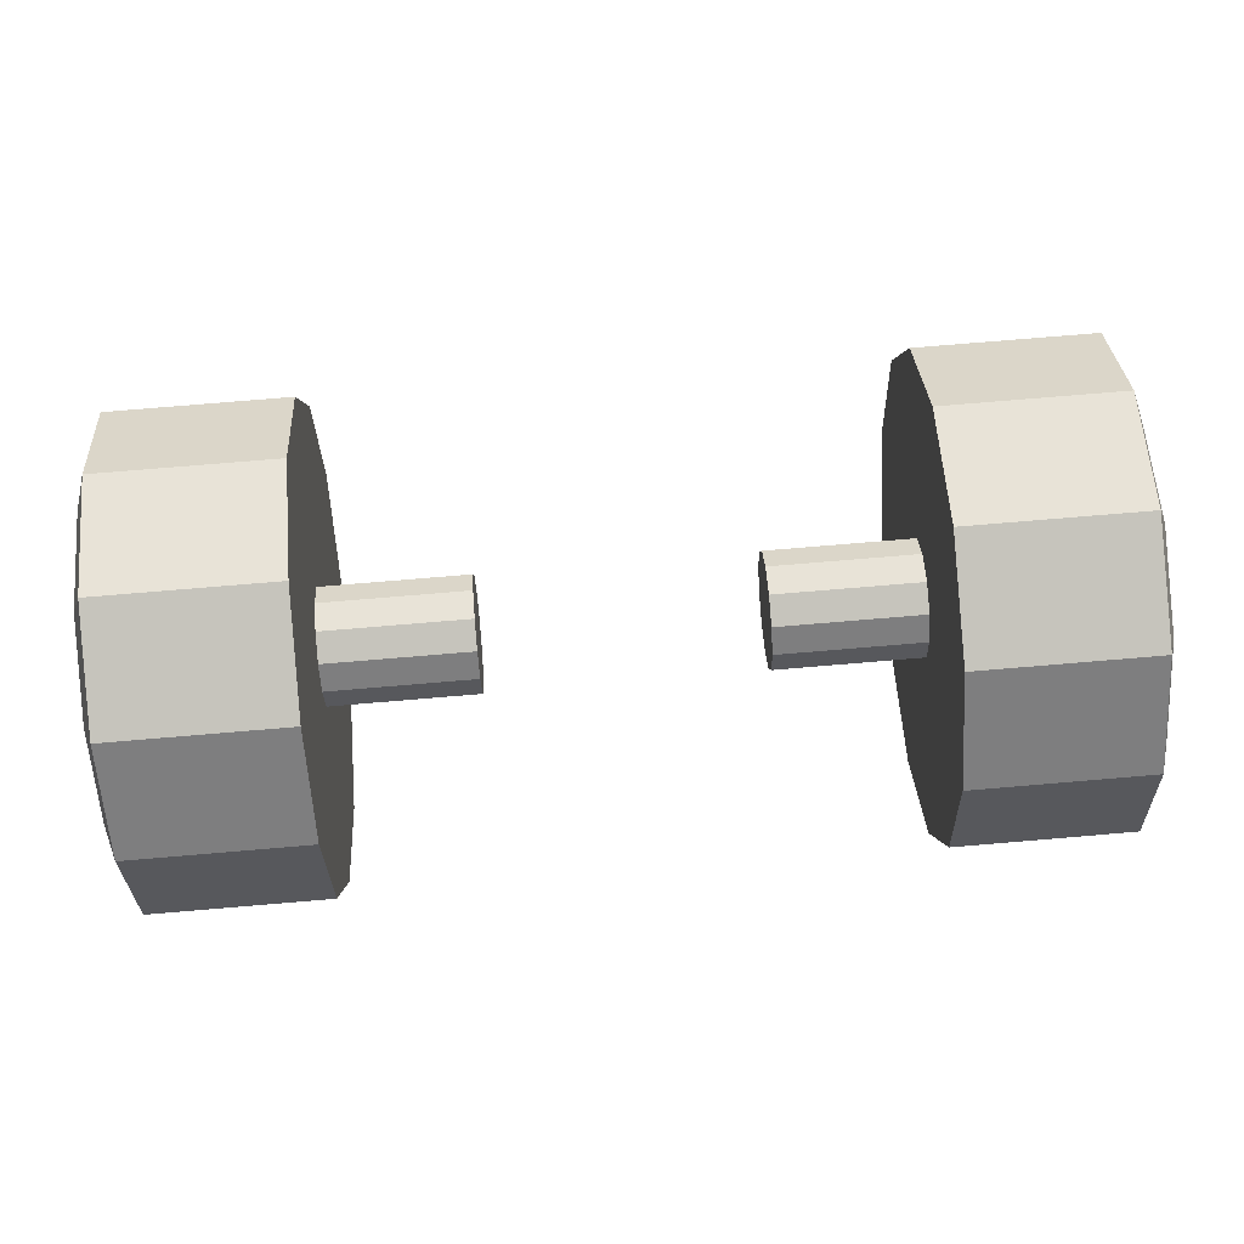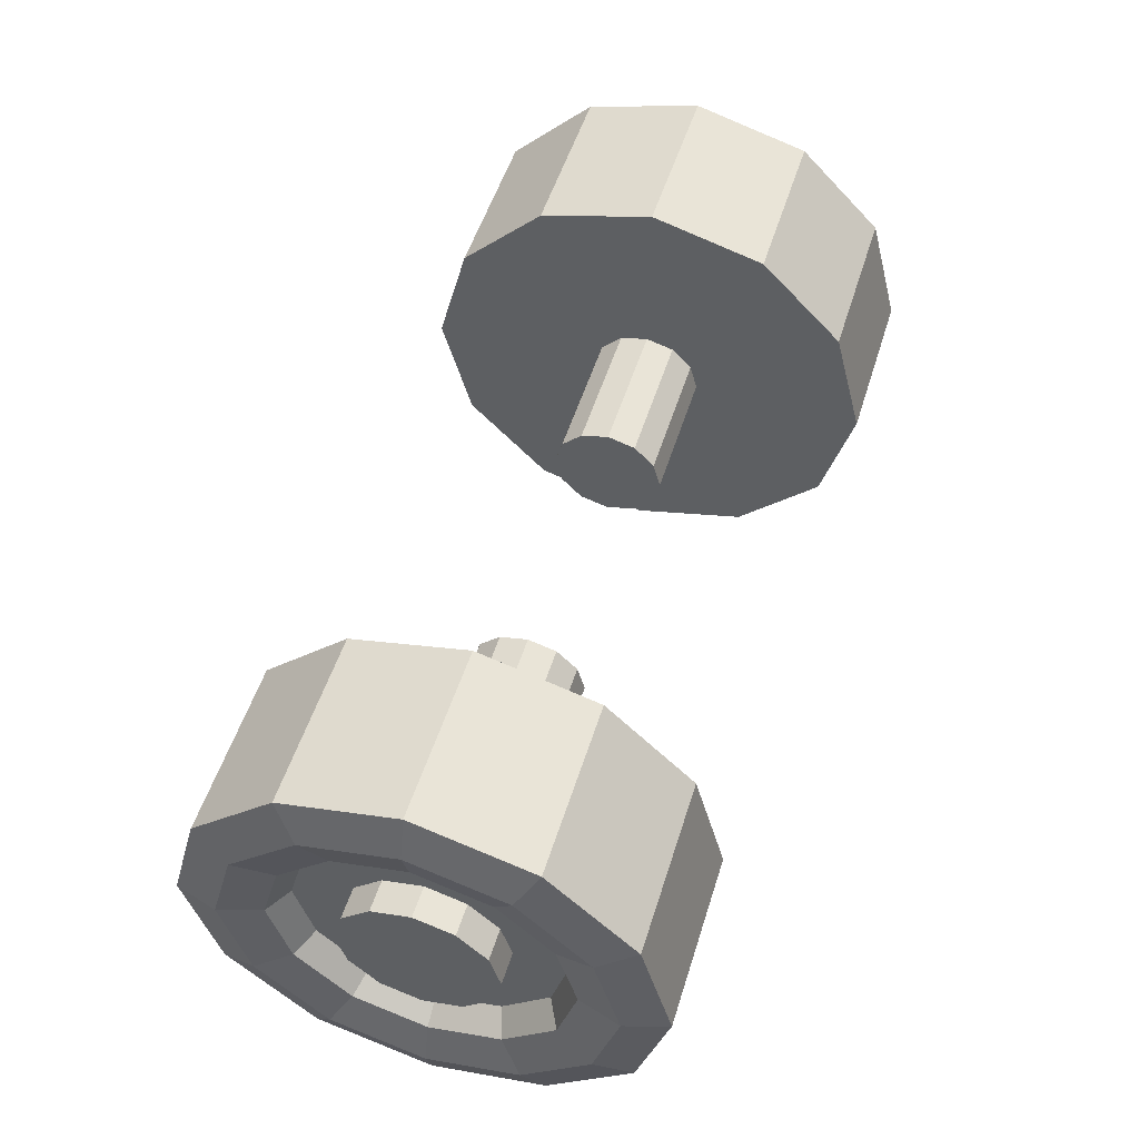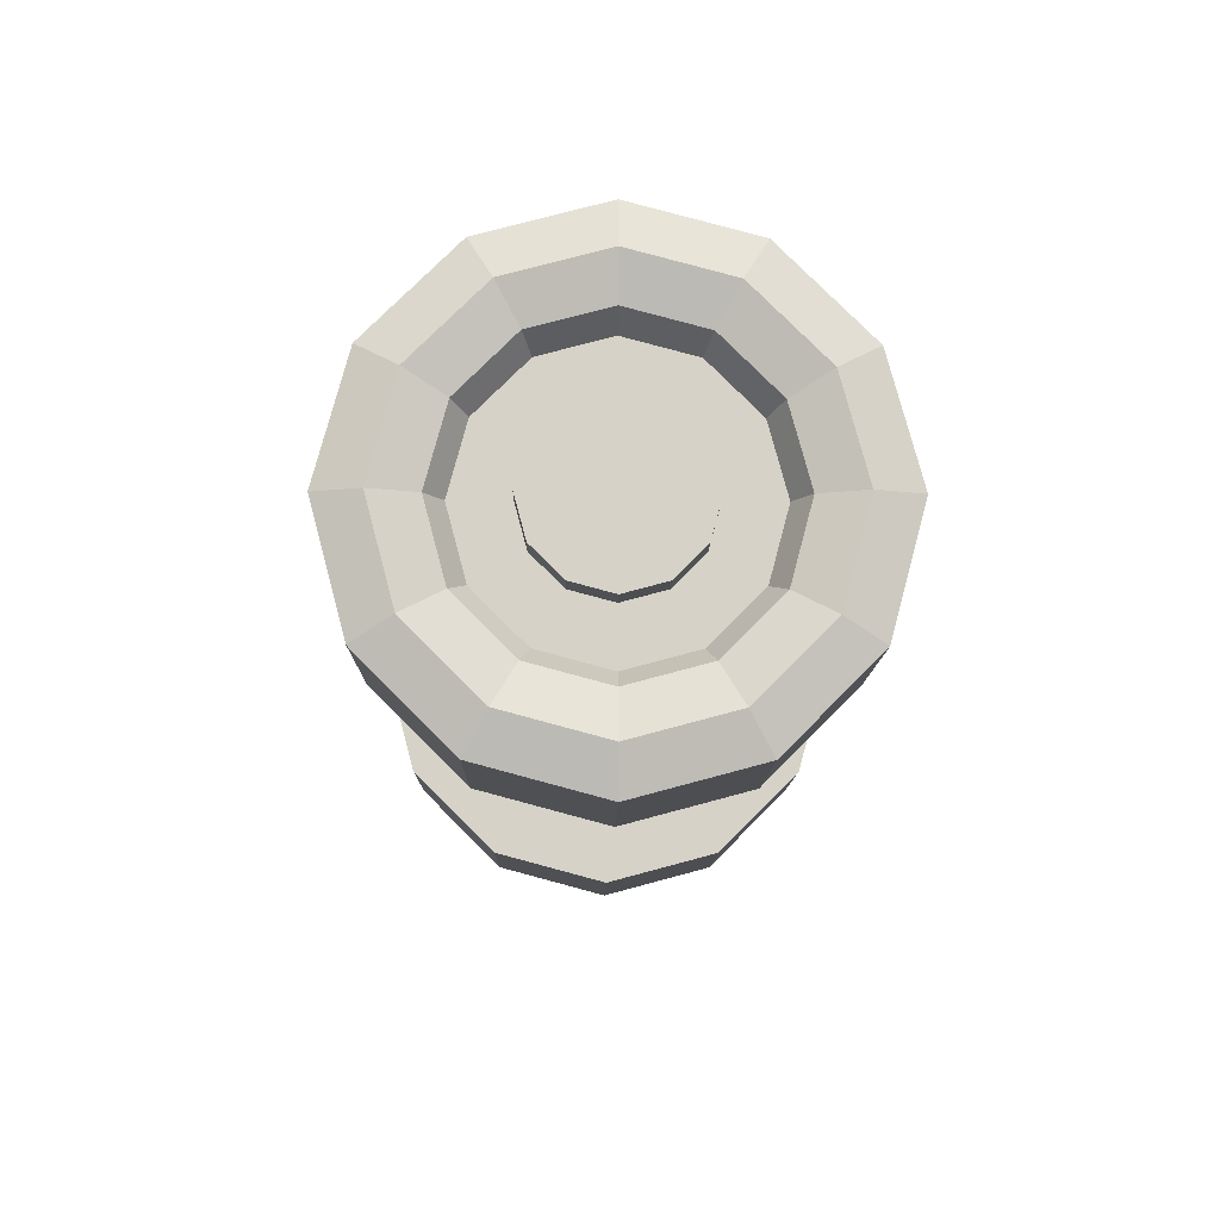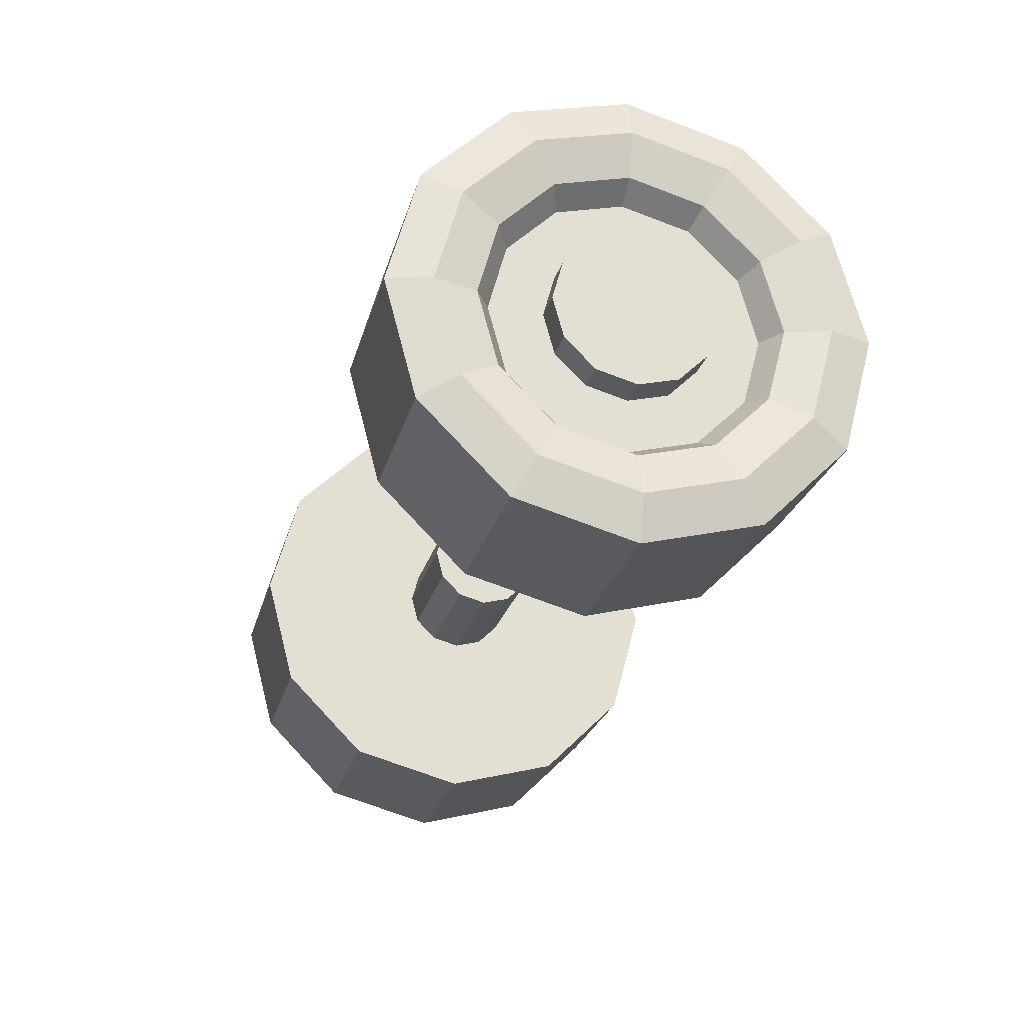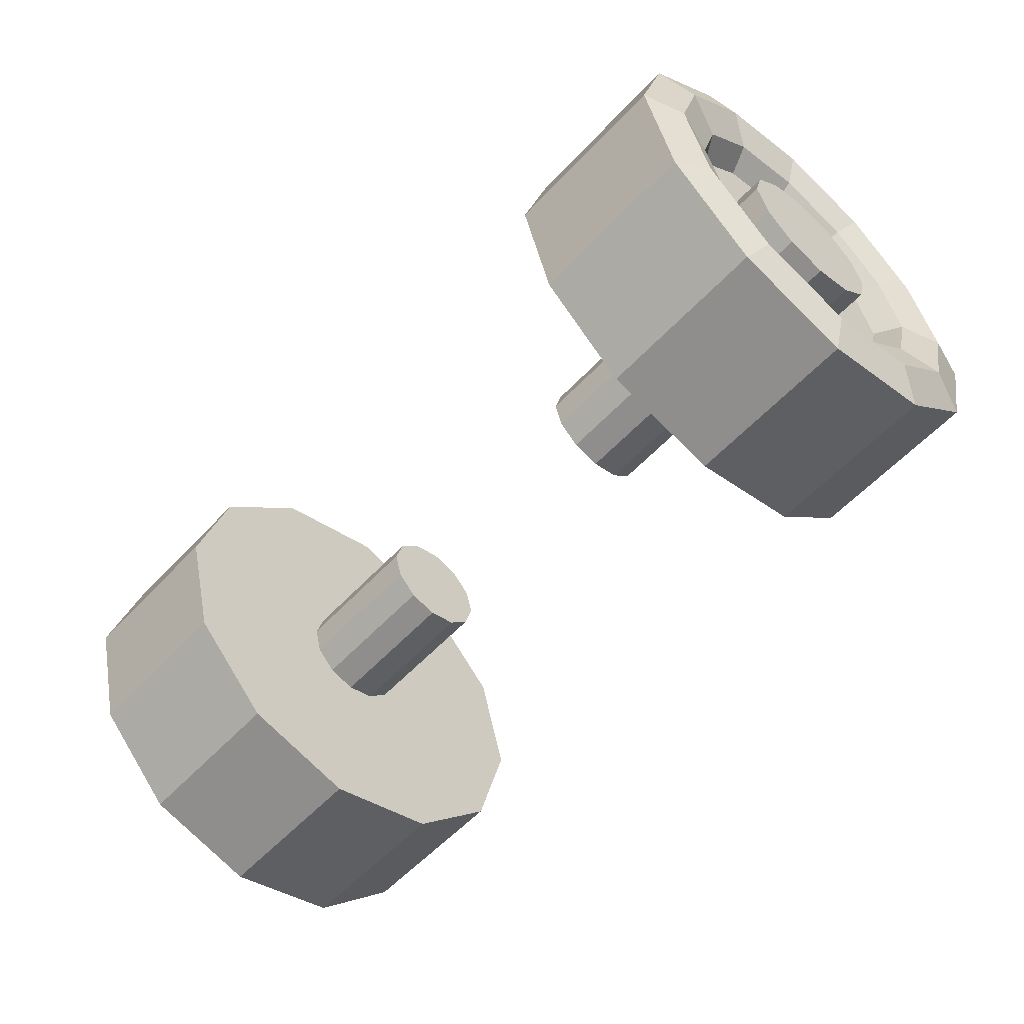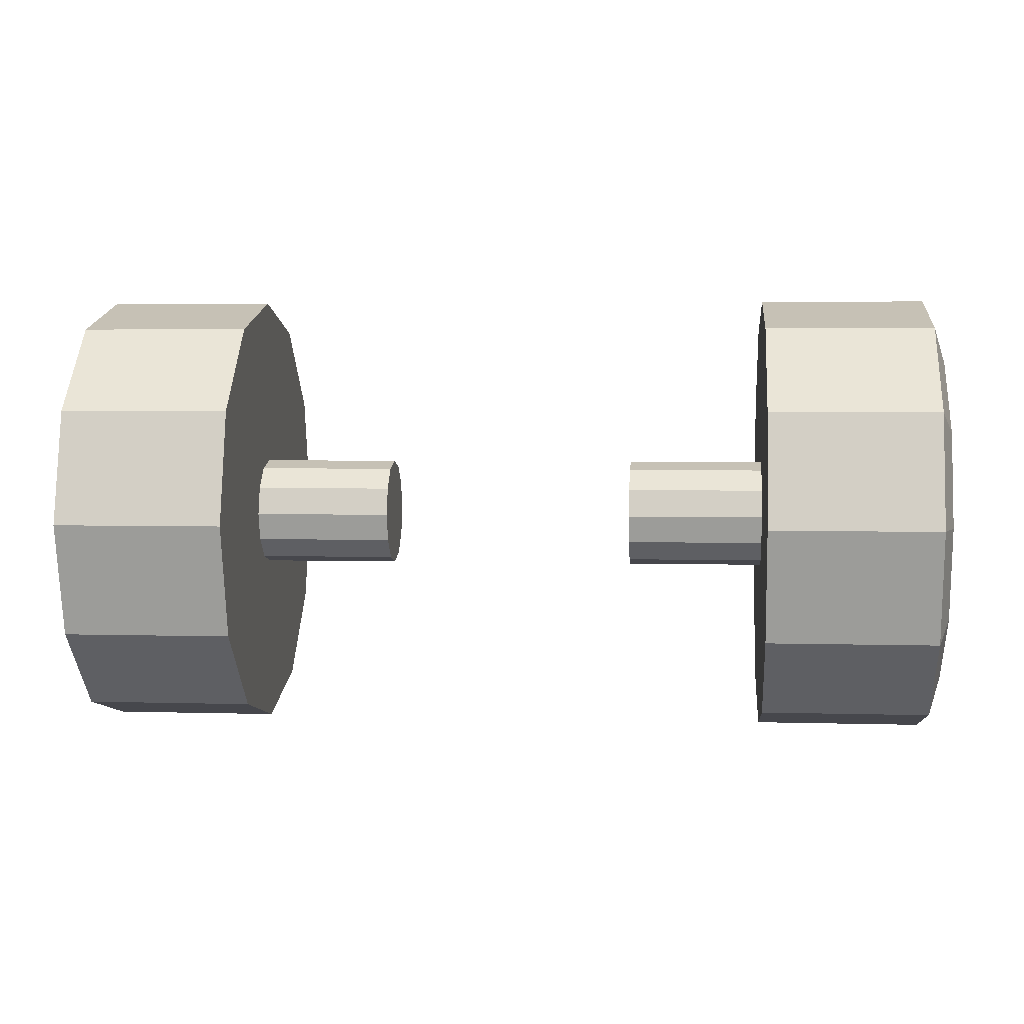
<metadata>
{"format":"obj","ext":"obj","renderer":"f3d","projection":"perspective","resolution":1024,"background":"white","views":[{"elev":76.0,"azim":-4.8,"up":"+Z"},{"elev":52.8,"azim":-72.7,"up":"+Y"},{"elev":-11.3,"azim":89.2,"up":"+Z"},{"elev":-25.0,"azim":-104.4,"up":"+Y"},{"elev":-57.0,"azim":-132.3,"up":"+Y"},{"elev":4.1,"azim":5.4,"up":"+Y"}]}
</metadata>
<code>
o rear_wheels_Cube.003
v 0.7756 0 -0.1598
v 1.191 0 -0.2225
v 0.7756 -0.07988 -0.1384
v 1.191 -0.1112 -0.1927
v 0.7756 -0.1384 -0.07988
v 1.191 -0.1927 -0.1112
v 0.7756 -0.1598 0
v 1.191 -0.2225 0
v 0.7756 -0.1384 0.07988
v 1.191 -0.1927 0.1112
v 0.7756 -0.07988 0.1384
v 1.191 -0.1112 0.1927
v 0.7756 0 0.1598
v 1.191 0 0.2225
v 0.7756 0.07988 0.1384
v 1.191 0.1112 0.1927
v 0.7756 0.1384 0.07988
v 1.191 0.1927 0.1112
v 0.7756 0.1598 0
v 1.191 0.2225 0
v 0.7756 0.1384 -0.07988
v 1.191 0.1927 -0.1112
v 0.7756 0.07988 -0.1384
v 1.191 0.1112 -0.1927
v 0.7756 0 -0.6555
v 0.7756 -0.3277 -0.5677
v 0.7756 -0.5677 -0.3277
v 0.7756 -0.6555 0
v 0.7756 -0.5677 0.3277
v 0.7756 -0.3277 0.5677
v 0.7756 0 0.6555
v 0.7756 0.3277 0.5677
v 0.7756 0.5677 0.3277
v 0.7756 0.6555 0
v 0.7756 0.5677 -0.3277
v 0.7756 0.3277 -0.5677
v 0.373 0 -0.1598
v 0.373 -0.07988 -0.1384
v 0.373 -0.1384 -0.07988
v 0.373 -0.1598 0
v 0.373 -0.1384 0.07988
v 0.373 -0.07988 0.1384
v 0.373 0 0.1598
v 0.373 0.07988 0.1384
v 0.373 0.1384 0.07988
v 0.373 0.1598 0
v 0.373 0.1384 -0.07988
v 0.373 0.07988 -0.1384
v 1.263 -0.3277 -0.5677
v 1.263 0 -0.6555
v 1.263 -0.5677 -0.3277
v 1.263 -0.6555 0
v 1.263 -0.5677 0.3277
v 1.263 -0.3277 0.5677
v 1.263 0 0.6555
v 1.263 0.3277 0.5677
v 1.263 0.5677 0.3277
v 1.263 0.6555 0
v 1.263 0.5677 -0.3277
v 1.263 0.3277 -0.5677
v 1.263 -0.2075 -0.3593
v 1.263 0 -0.4149
v 1.263 -0.3593 -0.2075
v 1.263 -0.4149 0
v 1.263 -0.3593 0.2075
v 1.263 -0.2075 0.3593
v 1.263 0 0.4149
v 1.263 0.2075 0.3593
v 1.263 0.3593 0.2075
v 1.263 0.4149 0
v 1.263 0.3593 -0.2075
v 1.263 0.2075 -0.3593
v 1.191 -0.1852 -0.3207
v 1.191 0 -0.3704
v 1.191 -0.3207 -0.1852
v 1.191 -0.3703 0
v 1.191 -0.3207 0.1852
v 1.191 -0.1852 0.3207
v 1.191 0 0.3704
v 1.191 0.1852 0.3207
v 1.191 0.3207 0.1852
v 1.191 0.3704 0
v 1.191 0.3207 -0.1852
v 1.191 0.1852 -0.3207
v 1.28 -0.1112 -0.1927
v 1.28 0 -0.2225
v 1.28 -0.1927 -0.1112
v 1.28 -0.2225 -0
v 1.28 -0.1927 0.1112
v 1.28 -0.1112 0.1927
v 1.28 0 0.2225
v 1.28 0.1112 0.1927
v 1.28 0.1927 0.1112
v 1.28 0.2225 0
v 1.28 0.1927 -0.1112
v 1.28 0.1112 -0.1927
v 1.299 0 -0.5352
v 1.299 -0.2676 -0.4635
v 1.299 -0.4635 -0.2676
v 1.299 -0.5352 0
v 1.299 -0.4635 0.2676
v 1.299 -0.2676 0.4635
v 1.299 0 0.5352
v 1.299 0.2676 0.4635
v 1.299 0.4635 0.2676
v 1.299 0.5352 0
v 1.299 0.4635 -0.2676
v 1.299 0.2676 -0.4635
v -0.7756 0 -0.1598
v -1.191 0 -0.2225
v -0.7756 -0.07988 -0.1384
v -1.191 -0.1112 -0.1927
v -0.7756 -0.1384 -0.07988
v -1.191 -0.1927 -0.1112
v -0.7756 -0.1598 0
v -1.191 -0.2225 0
v -0.7756 -0.1384 0.07988
v -1.191 -0.1927 0.1112
v -0.7756 -0.07988 0.1384
v -1.191 -0.1112 0.1927
v -0.7756 0 0.1598
v -1.191 0 0.2225
v -0.7756 0.07988 0.1384
v -1.191 0.1112 0.1927
v -0.7756 0.1384 0.07988
v -1.191 0.1927 0.1112
v -0.7756 0.1598 0
v -1.191 0.2225 0
v -0.7756 0.1384 -0.07988
v -1.191 0.1927 -0.1112
v -0.7756 0.07988 -0.1384
v -1.191 0.1112 -0.1927
v -0.7756 0 -0.6555
v -0.7756 -0.3277 -0.5677
v -0.7756 -0.5677 -0.3277
v -0.7756 -0.6555 0
v -0.7756 -0.5677 0.3277
v -0.7756 -0.3277 0.5677
v -0.7756 0 0.6555
v -0.7756 0.3277 0.5677
v -0.7756 0.5677 0.3277
v -0.7756 0.6555 0
v -0.7756 0.5677 -0.3277
v -0.7756 0.3277 -0.5677
v -0.373 0 -0.1598
v -0.373 -0.07988 -0.1384
v -0.373 -0.1384 -0.07988
v -0.373 -0.1598 0
v -0.373 -0.1384 0.07988
v -0.373 -0.07988 0.1384
v -0.373 0 0.1598
v -0.373 0.07988 0.1384
v -0.373 0.1384 0.07988
v -0.373 0.1598 0
v -0.373 0.1384 -0.07988
v -0.373 0.07988 -0.1384
v -1.263 -0.3277 -0.5677
v -1.263 0 -0.6555
v -1.263 -0.5677 -0.3277
v -1.263 -0.6555 0
v -1.263 -0.5677 0.3277
v -1.263 -0.3277 0.5677
v -1.263 0 0.6555
v -1.263 0.3277 0.5677
v -1.263 0.5677 0.3277
v -1.263 0.6555 0
v -1.263 0.5677 -0.3277
v -1.263 0.3277 -0.5677
v -1.263 -0.2075 -0.3593
v -1.263 0 -0.4149
v -1.263 -0.3593 -0.2075
v -1.263 -0.4149 0
v -1.263 -0.3593 0.2075
v -1.263 -0.2075 0.3593
v -1.263 0 0.4149
v -1.263 0.2075 0.3593
v -1.263 0.3593 0.2075
v -1.263 0.4149 0
v -1.263 0.3593 -0.2075
v -1.263 0.2075 -0.3593
v -1.191 -0.1852 -0.3207
v -1.191 0 -0.3704
v -1.191 -0.3207 -0.1852
v -1.191 -0.3703 0
v -1.191 -0.3207 0.1852
v -1.191 -0.1852 0.3207
v -1.191 0 0.3704
v -1.191 0.1852 0.3207
v -1.191 0.3207 0.1852
v -1.191 0.3704 0
v -1.191 0.3207 -0.1852
v -1.191 0.1852 -0.3207
v -1.28 -0.1112 -0.1927
v -1.28 0 -0.2225
v -1.28 -0.1927 -0.1112
v -1.28 -0.2225 -0
v -1.28 -0.1927 0.1112
v -1.28 -0.1112 0.1927
v -1.28 0 0.2225
v -1.28 0.1112 0.1927
v -1.28 0.1927 0.1112
v -1.28 0.2225 0
v -1.28 0.1927 -0.1112
v -1.28 0.1112 -0.1927
v -1.299 0 -0.5352
v -1.299 -0.2676 -0.4635
v -1.299 -0.4635 -0.2676
v -1.299 -0.5352 0
v -1.299 -0.4635 0.2676
v -1.299 -0.2676 0.4635
v -1.299 0 0.5352
v -1.299 0.2676 0.4635
v -1.299 0.4635 0.2676
v -1.299 0.5352 0
v -1.299 0.4635 -0.2676
v -1.299 0.2676 -0.4635
f 25 50 49 26
f 26 49 51 27
f 27 51 52 28
f 28 52 53 29
f 29 53 54 30
f 30 54 55 31
f 31 55 56 32
f 32 56 57 33
f 33 57 58 34
f 34 58 59 35
f 12 10 89 90
f 35 59 60 36
f 36 60 50 25
f 13 15 44 43
f 3 1 25 26
f 5 3 26 27
f 7 5 27 28
f 9 7 28 29
f 11 9 29 30
f 13 11 30 31
f 15 13 31 32
f 17 15 32 33
f 19 17 33 34
f 21 19 34 35
f 23 21 35 36
f 1 23 36 25
f 37 38 39 40 41 42 43 44 45 46 47 48
f 7 9 41 40
f 21 23 48 47
f 1 3 38 37
f 15 17 45 44
f 9 11 42 41
f 23 1 37 48
f 3 5 39 38
f 17 19 46 45
f 11 13 43 42
f 5 7 40 39
f 19 21 47 46
f 97 98 49 50
f 98 99 51 49
f 99 100 52 51
f 100 101 53 52
f 101 102 54 53
f 102 103 55 54
f 103 104 56 55
f 104 105 57 56
f 105 106 58 57
f 106 107 59 58
f 107 108 60 59
f 108 97 50 60
f 74 73 61 62
f 73 75 63 61
f 75 76 64 63
f 76 77 65 64
f 77 78 66 65
f 78 79 67 66
f 79 80 68 67
f 80 81 69 68
f 81 82 70 69
f 82 83 71 70
f 83 84 72 71
f 84 74 62 72
f 2 4 73 74
f 4 6 75 73
f 6 8 76 75
f 8 10 77 76
f 10 12 78 77
f 12 14 79 78
f 14 16 80 79
f 16 18 81 80
f 18 20 82 81
f 20 22 83 82
f 22 24 84 83
f 24 2 74 84
f 85 86 96 95 94 93 92 91 90 89 88 87
f 2 24 96 86
f 6 4 85 87
f 20 18 93 94
f 14 12 90 91
f 8 6 87 88
f 22 20 94 95
f 16 14 91 92
f 10 8 88 89
f 24 22 95 96
f 4 2 86 85
f 18 16 92 93
f 72 62 97 108
f 71 72 108 107
f 70 71 107 106
f 69 70 106 105
f 68 69 105 104
f 67 68 104 103
f 66 67 103 102
f 65 66 102 101
f 64 65 101 100
f 63 64 100 99
f 61 63 99 98
f 62 61 98 97
f 133 134 157 158
f 134 135 159 157
f 135 136 160 159
f 136 137 161 160
f 137 138 162 161
f 138 139 163 162
f 139 140 164 163
f 140 141 165 164
f 141 142 166 165
f 142 143 167 166
f 120 198 197 118
f 143 144 168 167
f 144 133 158 168
f 121 151 152 123
f 111 134 133 109
f 113 135 134 111
f 115 136 135 113
f 117 137 136 115
f 119 138 137 117
f 121 139 138 119
f 123 140 139 121
f 125 141 140 123
f 127 142 141 125
f 129 143 142 127
f 131 144 143 129
f 109 133 144 131
f 145 156 155 154 153 152 151 150 149 148 147 146
f 115 148 149 117
f 129 155 156 131
f 109 145 146 111
f 123 152 153 125
f 117 149 150 119
f 131 156 145 109
f 111 146 147 113
f 125 153 154 127
f 119 150 151 121
f 113 147 148 115
f 127 154 155 129
f 205 158 157 206
f 206 157 159 207
f 207 159 160 208
f 208 160 161 209
f 209 161 162 210
f 210 162 163 211
f 211 163 164 212
f 212 164 165 213
f 213 165 166 214
f 214 166 167 215
f 215 167 168 216
f 216 168 158 205
f 182 170 169 181
f 181 169 171 183
f 183 171 172 184
f 184 172 173 185
f 185 173 174 186
f 186 174 175 187
f 187 175 176 188
f 188 176 177 189
f 189 177 178 190
f 190 178 179 191
f 191 179 180 192
f 192 180 170 182
f 110 182 181 112
f 112 181 183 114
f 114 183 184 116
f 116 184 185 118
f 118 185 186 120
f 120 186 187 122
f 122 187 188 124
f 124 188 189 126
f 126 189 190 128
f 128 190 191 130
f 130 191 192 132
f 132 192 182 110
f 193 195 196 197 198 199 200 201 202 203 204 194
f 110 194 204 132
f 114 195 193 112
f 128 202 201 126
f 122 199 198 120
f 116 196 195 114
f 130 203 202 128
f 124 200 199 122
f 118 197 196 116
f 132 204 203 130
f 112 193 194 110
f 126 201 200 124
f 180 216 205 170
f 179 215 216 180
f 178 214 215 179
f 177 213 214 178
f 176 212 213 177
f 175 211 212 176
f 174 210 211 175
f 173 209 210 174
f 172 208 209 173
f 171 207 208 172
f 169 206 207 171
f 170 205 206 169

</code>
